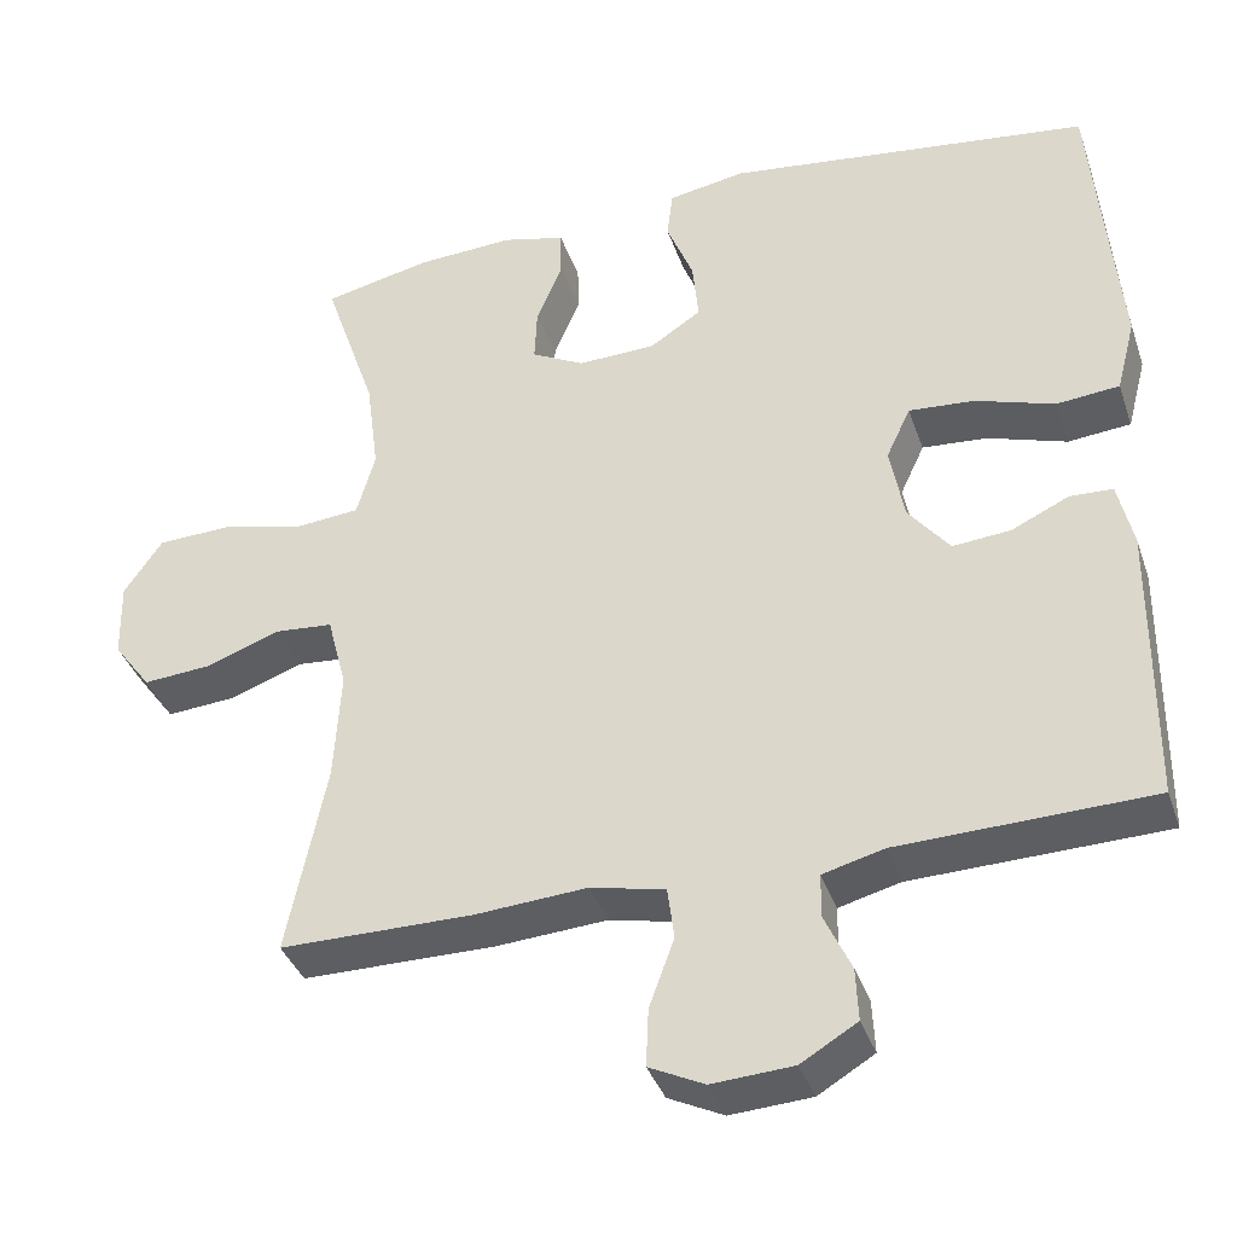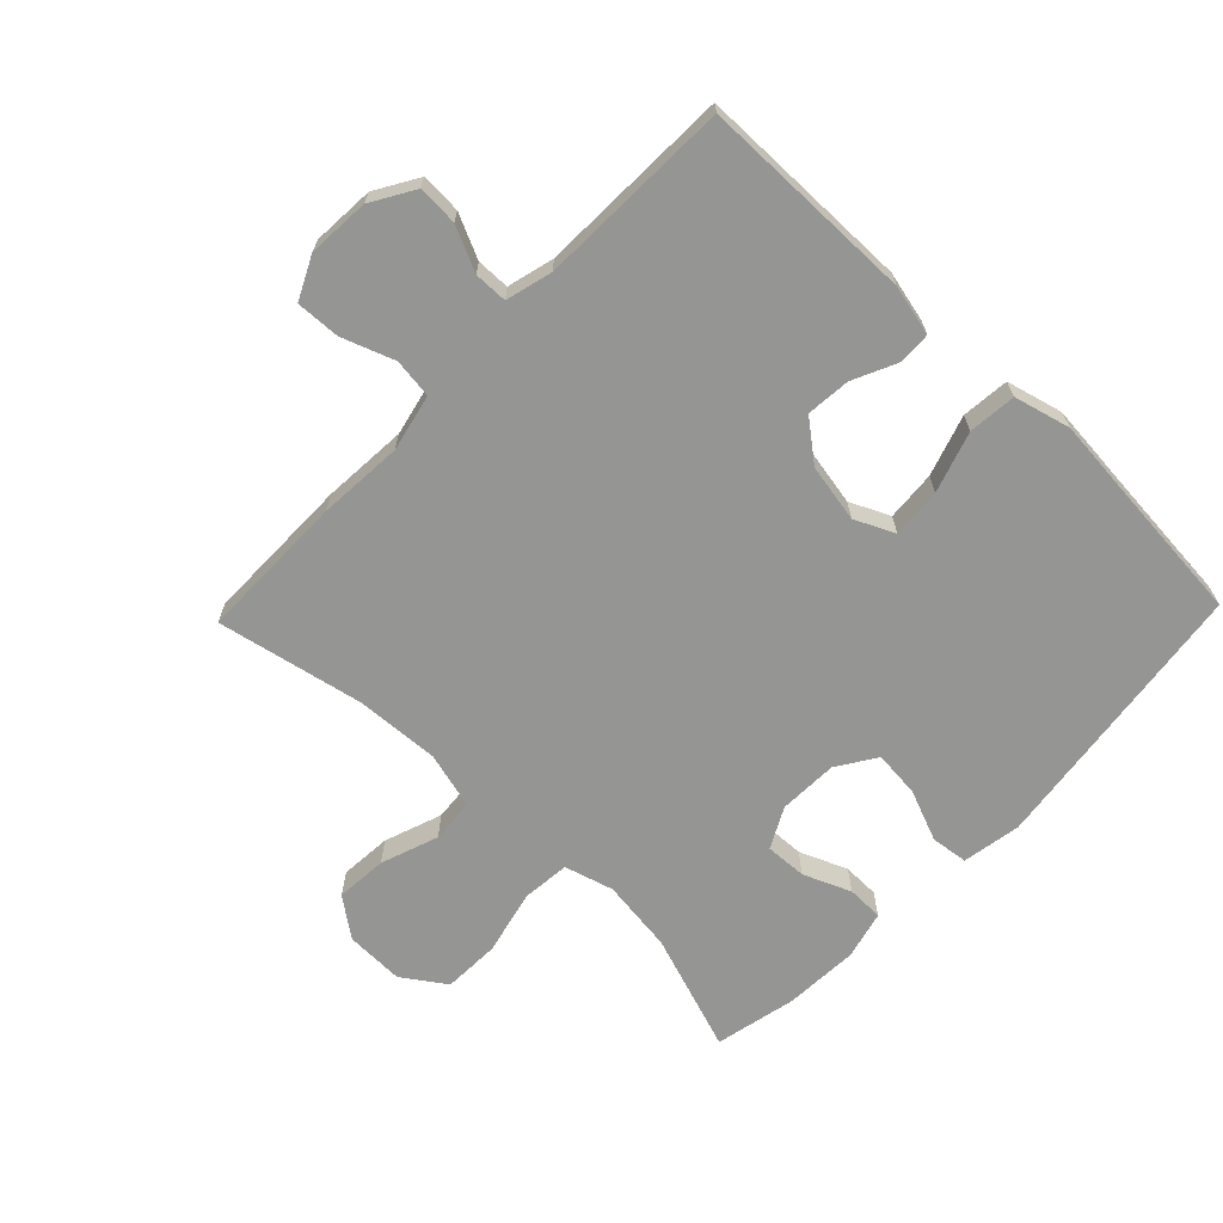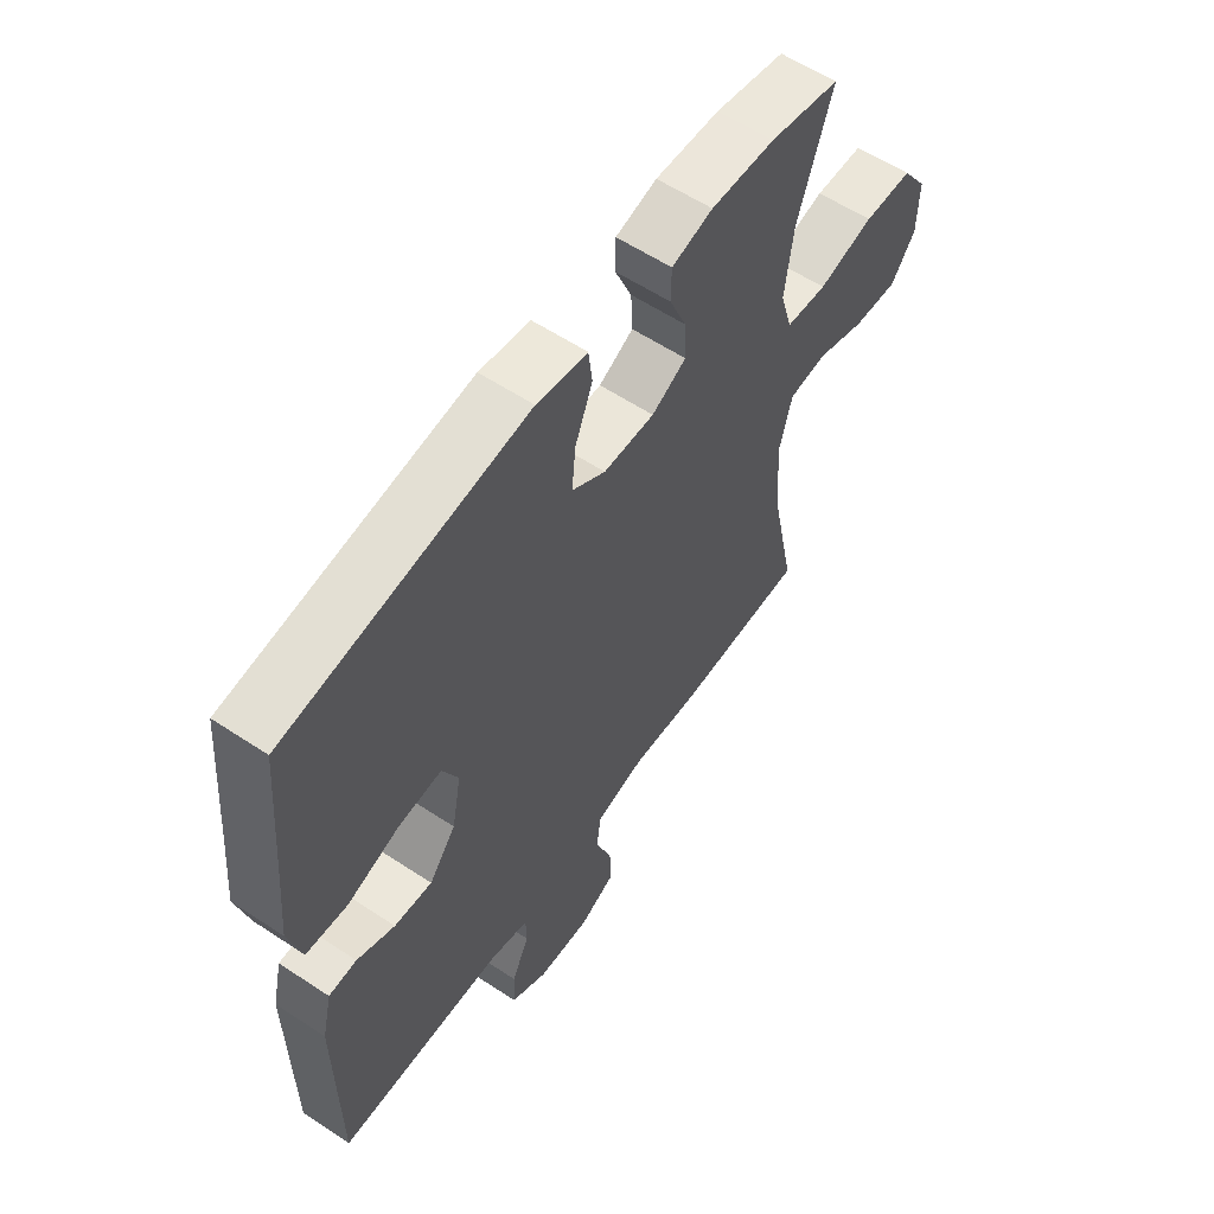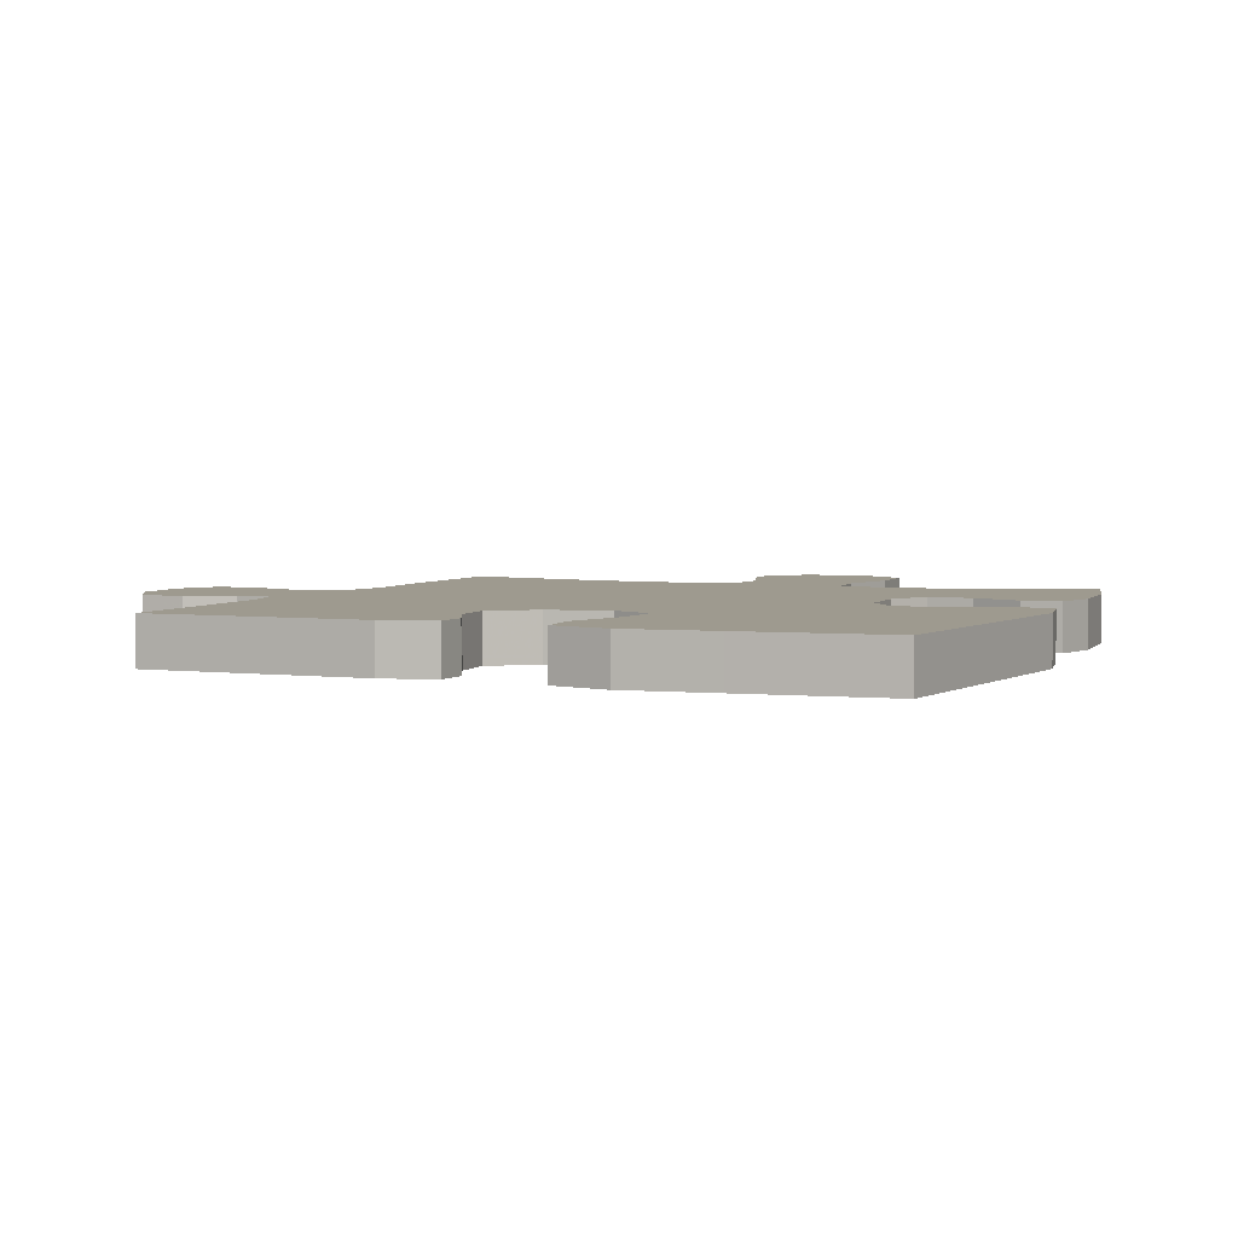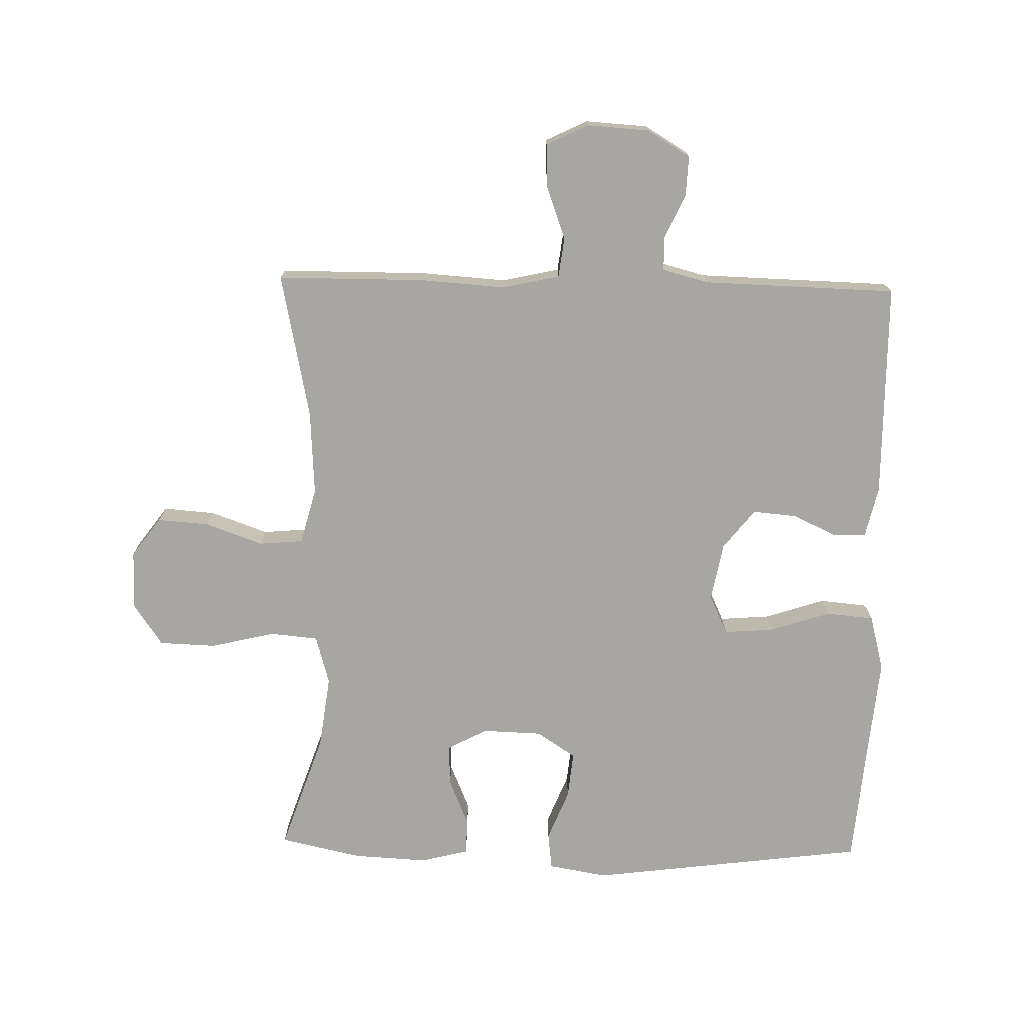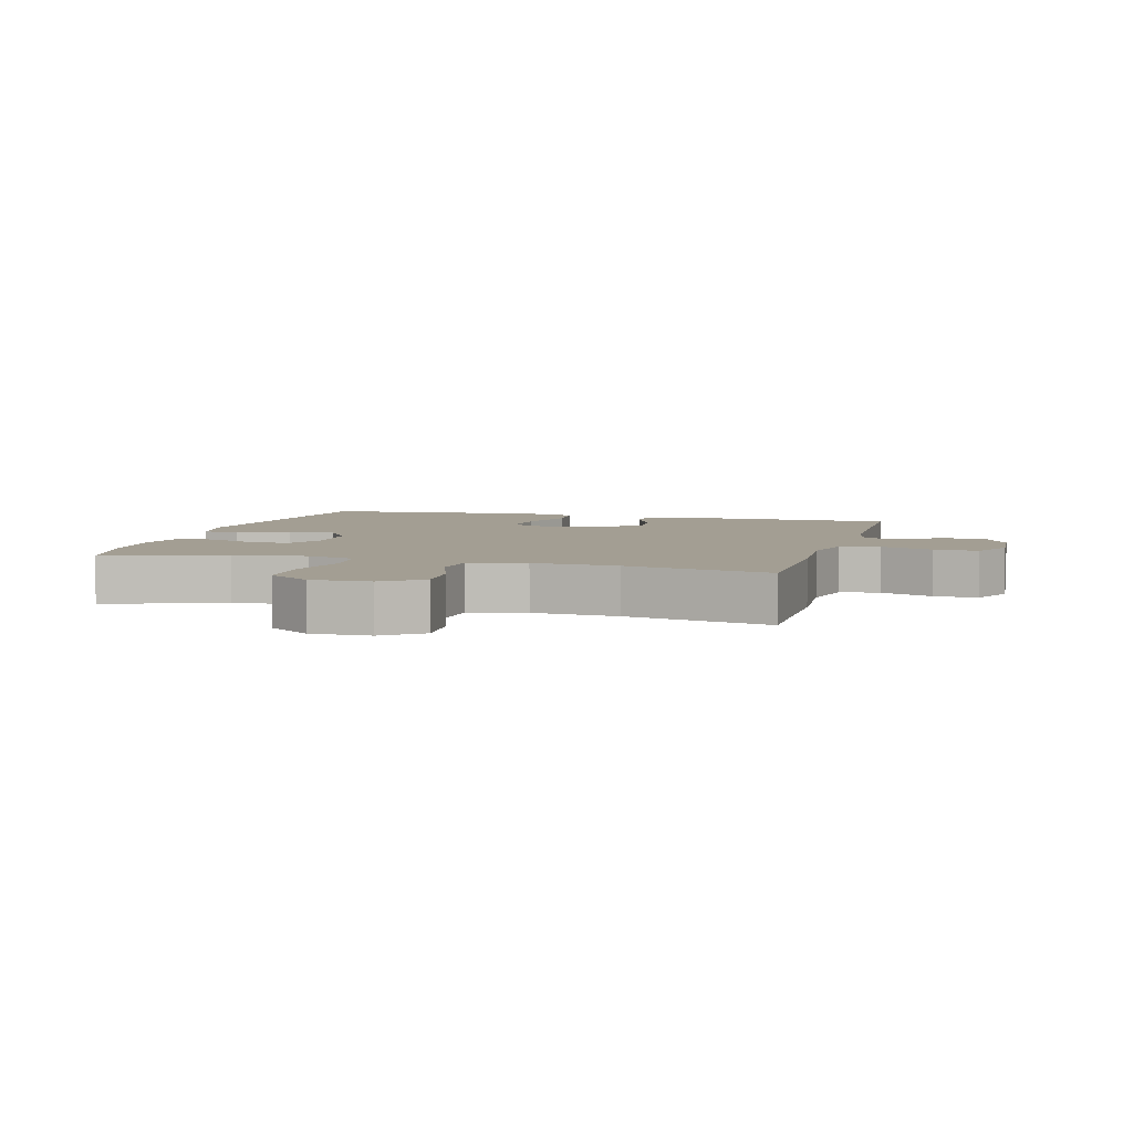
<metadata>
{"format":"obj","ext":"obj","renderer":"f3d","projection":"perspective","resolution":1024,"background":"white","views":[{"elev":-37.6,"azim":-162.0,"up":"+Z"},{"elev":-67.3,"azim":-133.9,"up":"+Y"},{"elev":58.8,"azim":-55.7,"up":"+Z"},{"elev":3.8,"azim":-67.7,"up":"+Y"},{"elev":-74.2,"azim":178.7,"up":"+Y"},{"elev":5.2,"azim":105.5,"up":"+Y"}]}
</metadata>
<code>
v -0.5 0.07 -0.5
v -0.503 0.07 -0.163
v -0.485 0.07 -0.084
v -0.434 0.07 -0.082
v -0.365 0.07 -0.114
v -0.296 0.07 -0.12
v -0.247 0.07 -0.058
v -0.23 0.07 0.033
v -0.259 0.07 0.095
v -0.337 0.07 0.089
v -0.432 0.07 0.058
v -0.507 0.07 0.065
v -0.53 0.07 0.153
v -0.518 0.07 0.286
v -0.5 0.07 0.5
v -0.064 0.07 0.556
v 0.028 0.07 0.54
v 0.035 0.07 0.482
v 0.003 0.07 0.402
v -0.004 0.07 0.329
v 0.057 0.07 0.289
v 0.15 0.07 0.286
v 0.213 0.07 0.319
v 0.21 0.07 0.384
v 0.179 0.07 0.458
v 0.18 0.07 0.515
v 0.255 0.07 0.534
v 0.372 0.07 0.528
v 0.5 0.07 0.5
v 0.437 0.07 0.315
v 0.422 0.07 0.2
v 0.444 0.07 0.123
v 0.519 0.07 0.116
v 0.62 0.07 0.14
v 0.709 0.07 0.137
v 0.755 0.07 0.07
v 0.753 0.07 -0.022
v 0.708 0.07 -0.083
v 0.627 0.07 -0.077
v 0.537 0.07 -0.045
v 0.468 0.07 -0.051
v 0.445 0.07 -0.139
v 0.453 0.07 -0.272
v 0.5 0.07 -0.5
v 0.269 0.07 -0.501
v 0.135 0.07 -0.492
v 0.046 0.07 -0.512
v 0.038 0.07 -0.574
v 0.068 0.07 -0.656
v 0.071 0.07 -0.725
v 0.005 0.07 -0.757
v -0.092 0.07 -0.751
v -0.159 0.07 -0.711
v -0.156 0.07 -0.648
v -0.124 0.07 -0.579
v -0.125 0.07 -0.527
v -0.198 0.07 -0.508
v -0.5 0 -0.5
v -0.503 0 -0.163
v -0.485 0 -0.084
v -0.434 0 -0.082
v -0.365 0 -0.114
v -0.296 0 -0.12
v -0.247 0 -0.058
v -0.23 0 0.033
v -0.259 0 0.095
v -0.337 0 0.089
v -0.432 0 0.058
v -0.507 0 0.065
v -0.53 0 0.153
v -0.518 0 0.286
v -0.5 0 0.5
v -0.064 0 0.556
v 0.028 0 0.54
v 0.035 0 0.482
v 0.003 0 0.402
v -0.004 0 0.329
v 0.057 0 0.289
v 0.15 0 0.286
v 0.213 0 0.319
v 0.21 0 0.384
v 0.179 0 0.458
v 0.18 0 0.515
v 0.255 0 0.534
v 0.372 0 0.528
v 0.5 0 0.5
v 0.437 0 0.315
v 0.422 0 0.2
v 0.444 0 0.123
v 0.519 0 0.116
v 0.62 0 0.14
v 0.709 0 0.137
v 0.755 0 0.07
v 0.753 0 -0.022
v 0.708 0 -0.083
v 0.627 0 -0.077
v 0.537 0 -0.045
v 0.468 0 -0.051
v 0.445 0 -0.139
v 0.453 0 -0.272
v 0.5 0 -0.5
v 0.269 0 -0.501
v 0.135 0 -0.492
v 0.046 0 -0.512
v 0.038 0 -0.574
v 0.068 0 -0.656
v 0.071 0 -0.725
v 0.005 0 -0.757
v -0.092 0 -0.751
v -0.159 0 -0.711
v -0.156 0 -0.648
v -0.124 0 -0.579
v -0.125 0 -0.527
v -0.198 0 -0.508
f 53 54 55
f 52 53 55
f 51 52 55
f 50 51 55
f 49 50 55
f 48 49 55
f 47 48 55 56
f 46 47 56 57
f 43 44 45 46
f 57 1 2
f 46 57 2
f 43 46 2
f 42 43 2
f 38 39 40
f 37 38 40
f 36 37 40
f 35 36 40
f 34 35 40
f 33 34 40
f 32 33 40 41
f 31 32 41 42
f 28 29 30
f 27 28 30
f 26 27 30
f 25 26 30
f 24 25 30
f 23 24 30 31
f 22 23 31 42
f 17 18 19
f 16 17 19
f 15 16 19
f 14 15 19
f 14 19 20
f 13 14 20
f 12 13 20
f 11 12 20
f 10 11 20
f 9 10 20 21
f 2 3 4 5
f 2 5 6
f 42 2 6
f 21 22 42
f 9 21 42
f 8 9 42
f 7 8 42
f 6 7 42
f 112 111 110
f 112 110 109
f 112 109 108
f 112 108 107
f 112 107 106
f 112 106 105
f 113 112 105 104
f 114 113 104 103
f 103 102 101 100
f 59 58 114
f 59 114 103
f 59 103 100
f 59 100 99
f 97 96 95
f 97 95 94
f 97 94 93
f 97 93 92
f 97 92 91
f 97 91 90
f 98 97 90 89
f 99 98 89 88
f 87 86 85
f 87 85 84
f 87 84 83
f 87 83 82
f 87 82 81
f 88 87 81 80
f 99 88 80 79
f 76 75 74
f 76 74 73
f 76 73 72
f 76 72 71
f 77 76 71
f 77 71 70
f 77 70 69
f 77 69 68
f 77 68 67
f 78 77 67 66
f 62 61 60 59
f 63 62 59
f 63 59 99
f 99 79 78
f 99 78 66
f 99 66 65
f 99 65 64
f 99 64 63
f 1 58 59 2
f 2 59 60 3
f 3 60 61 4
f 4 61 62 5
f 5 62 63 6
f 6 63 64 7
f 7 64 65 8
f 8 65 66 9
f 9 66 67 10
f 10 67 68 11
f 11 68 69 12
f 12 69 70 13
f 13 70 71 14
f 14 71 72 15
f 15 72 73 16
f 16 73 74 17
f 17 74 75 18
f 18 75 76 19
f 19 76 77 20
f 20 77 78 21
f 21 78 79 22
f 22 79 80 23
f 23 80 81 24
f 24 81 82 25
f 25 82 83 26
f 26 83 84 27
f 27 84 85 28
f 28 85 86 29
f 29 86 87 30
f 30 87 88 31
f 31 88 89 32
f 32 89 90 33
f 33 90 91 34
f 34 91 92 35
f 35 92 93 36
f 36 93 94 37
f 37 94 95 38
f 38 95 96 39
f 39 96 97 40
f 40 97 98 41
f 41 98 99 42
f 42 99 100 43
f 43 100 101 44
f 44 101 102 45
f 45 102 103 46
f 46 103 104 47
f 47 104 105 48
f 48 105 106 49
f 49 106 107 50
f 50 107 108 51
f 51 108 109 52
f 52 109 110 53
f 53 110 111 54
f 54 111 112 55
f 55 112 113 56
f 56 113 114 57
f 57 114 58 1

</code>
